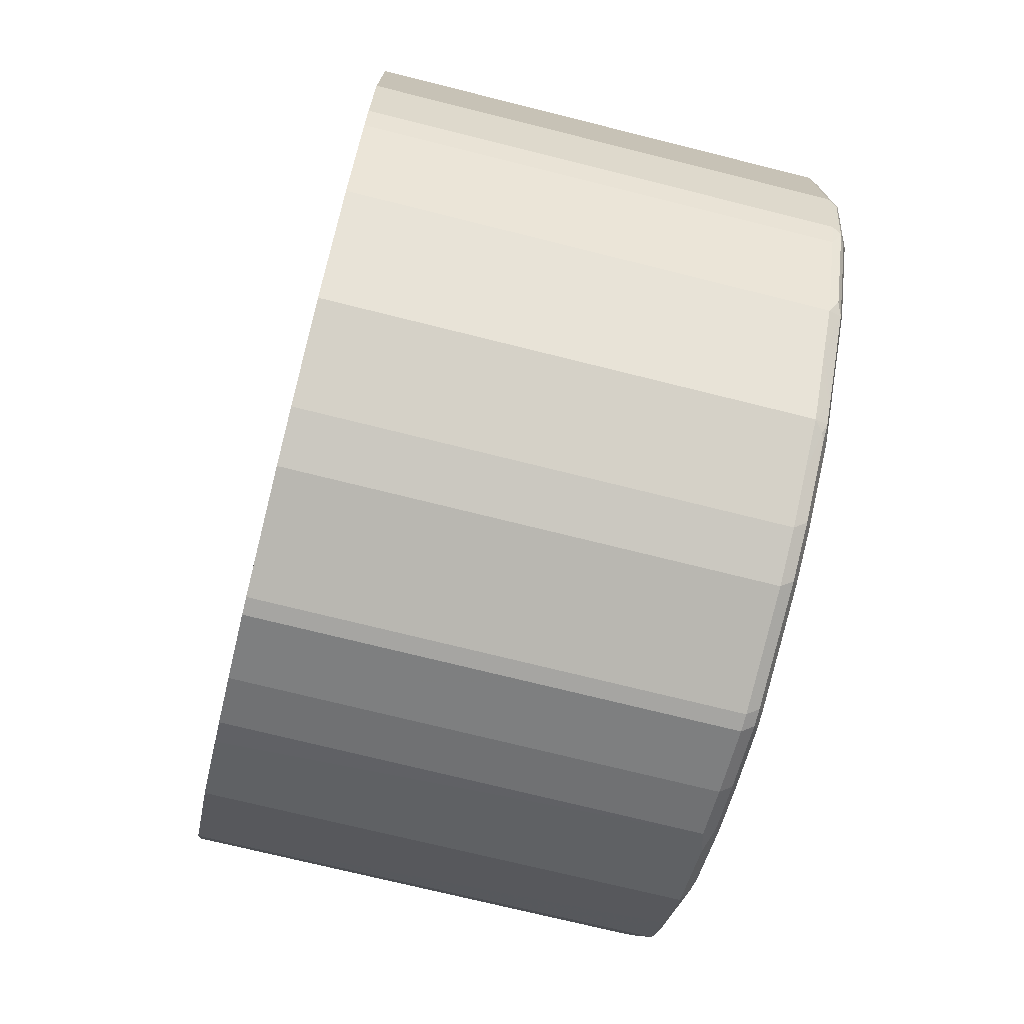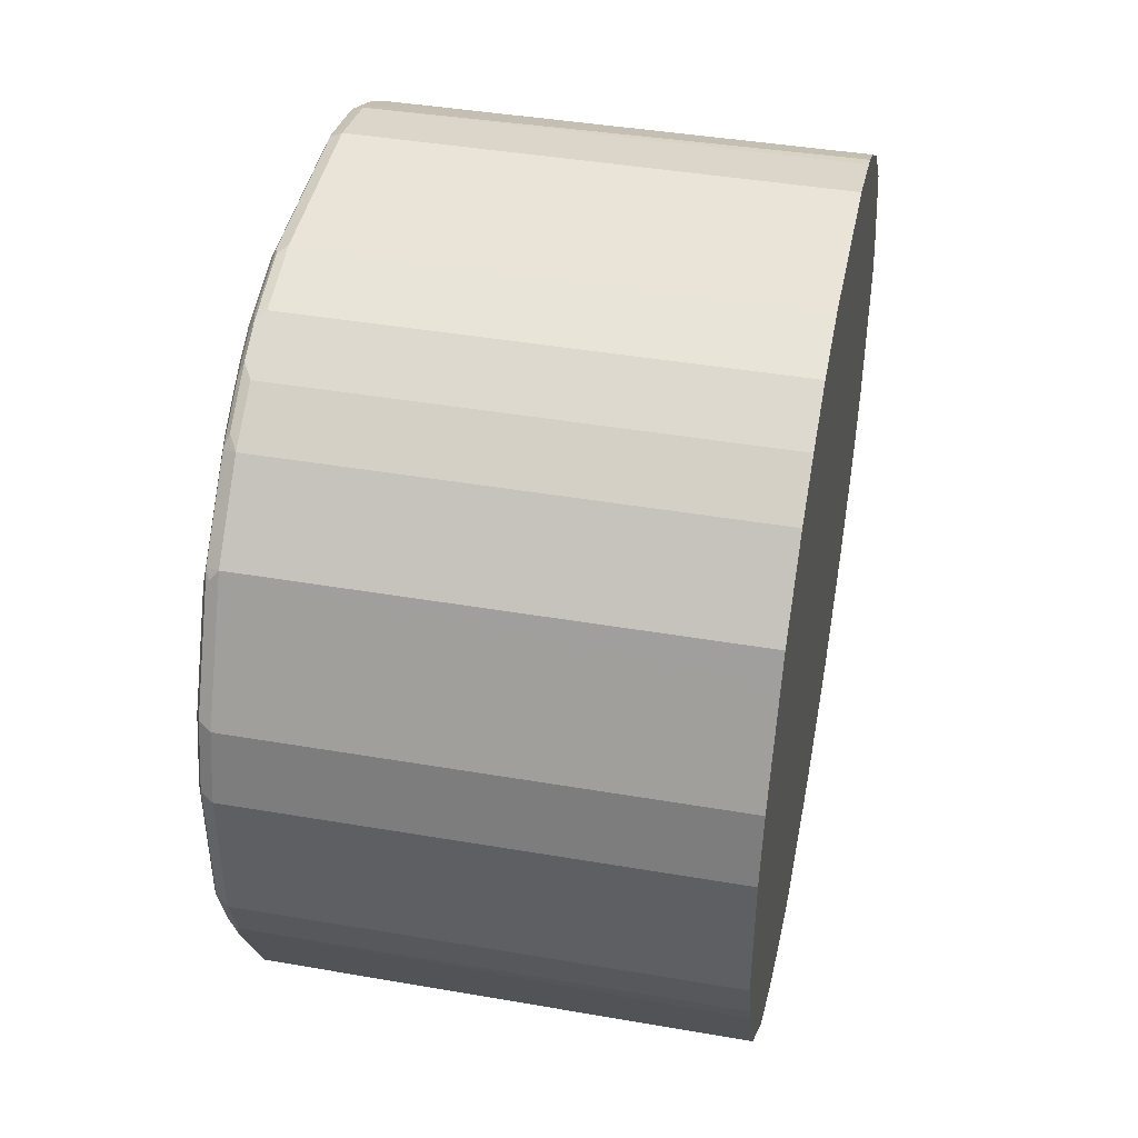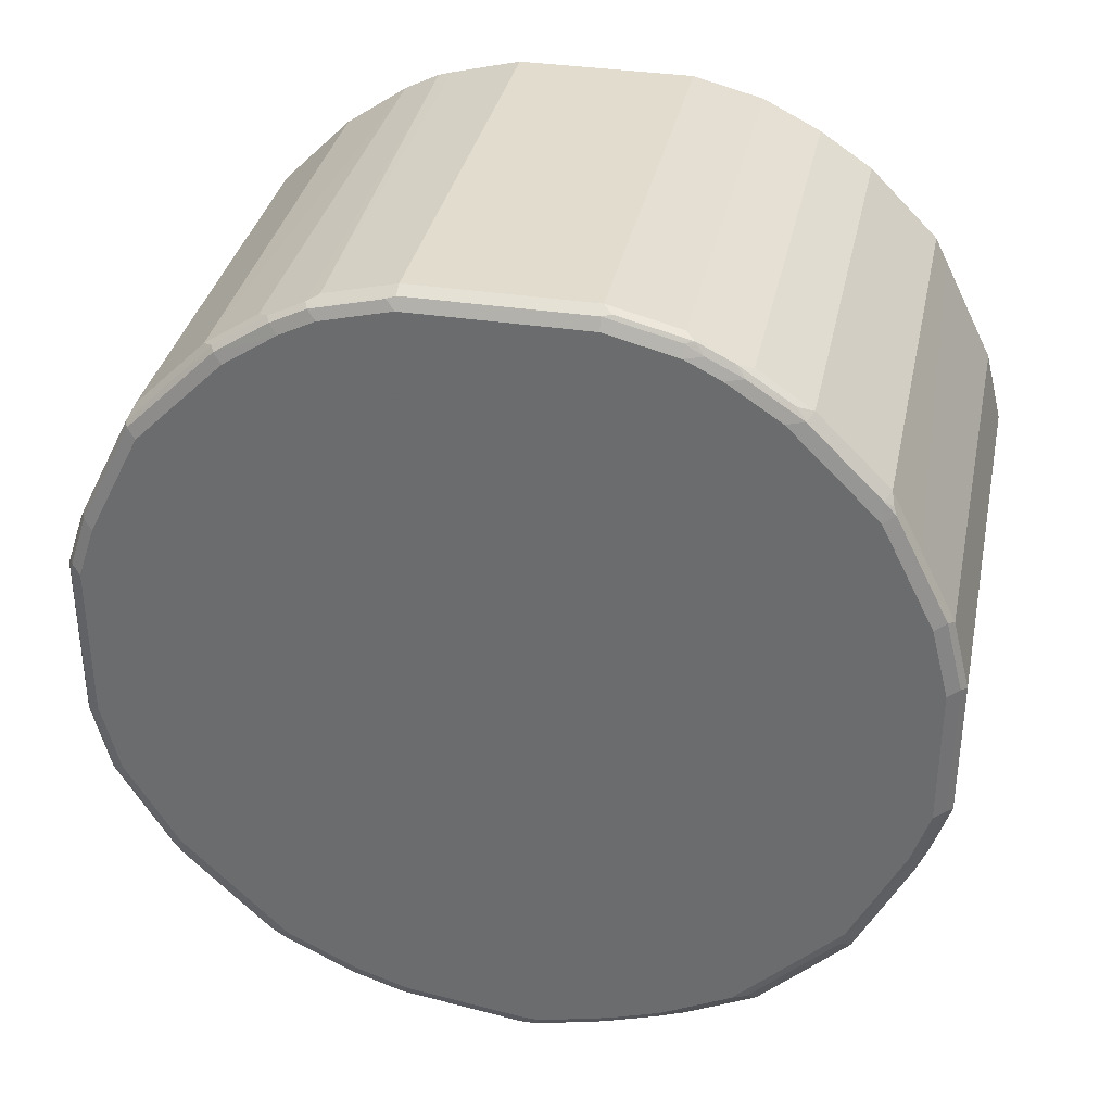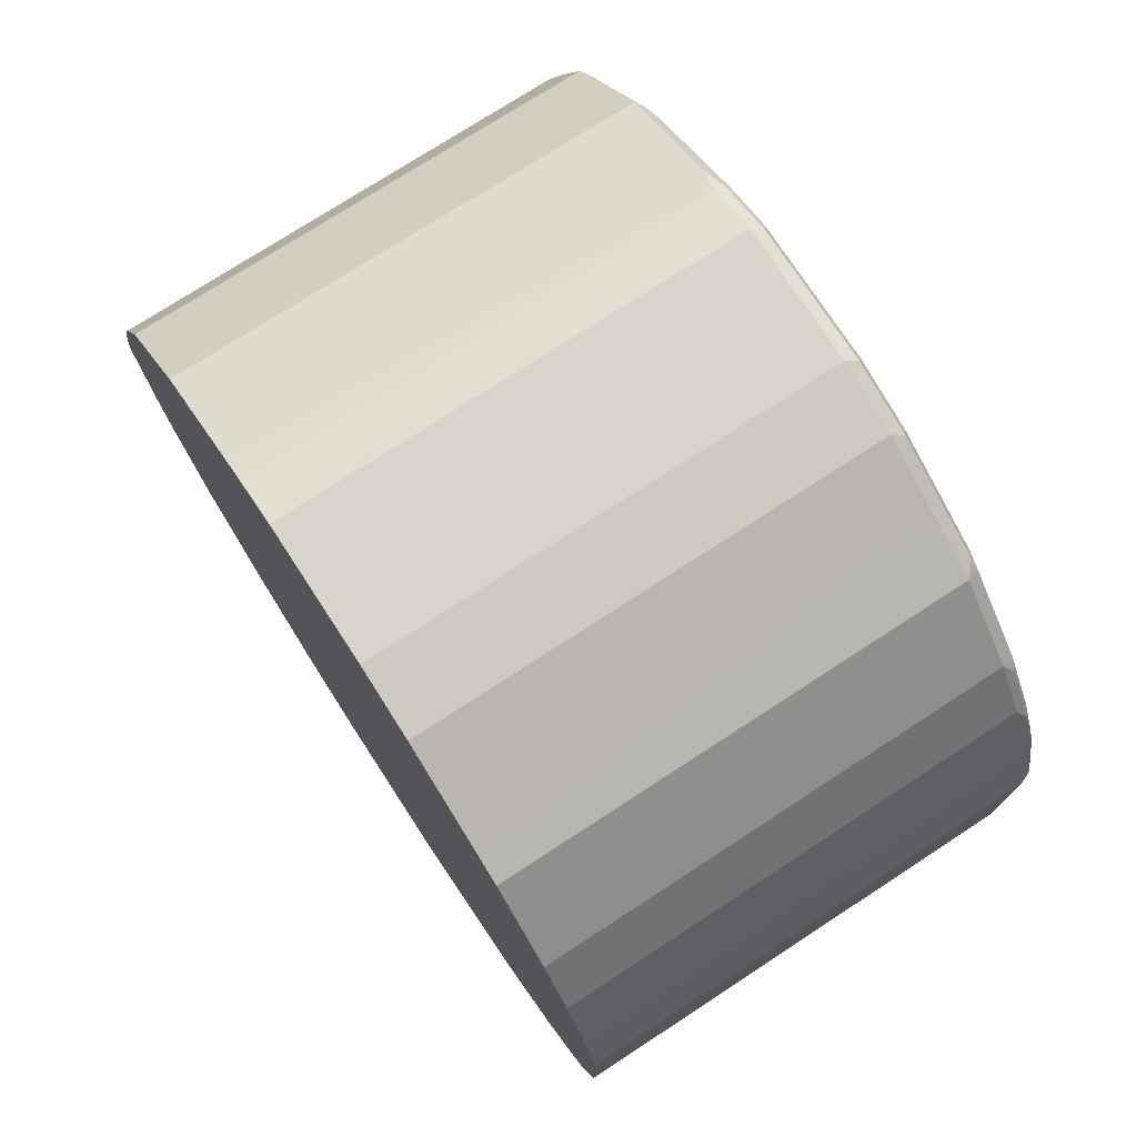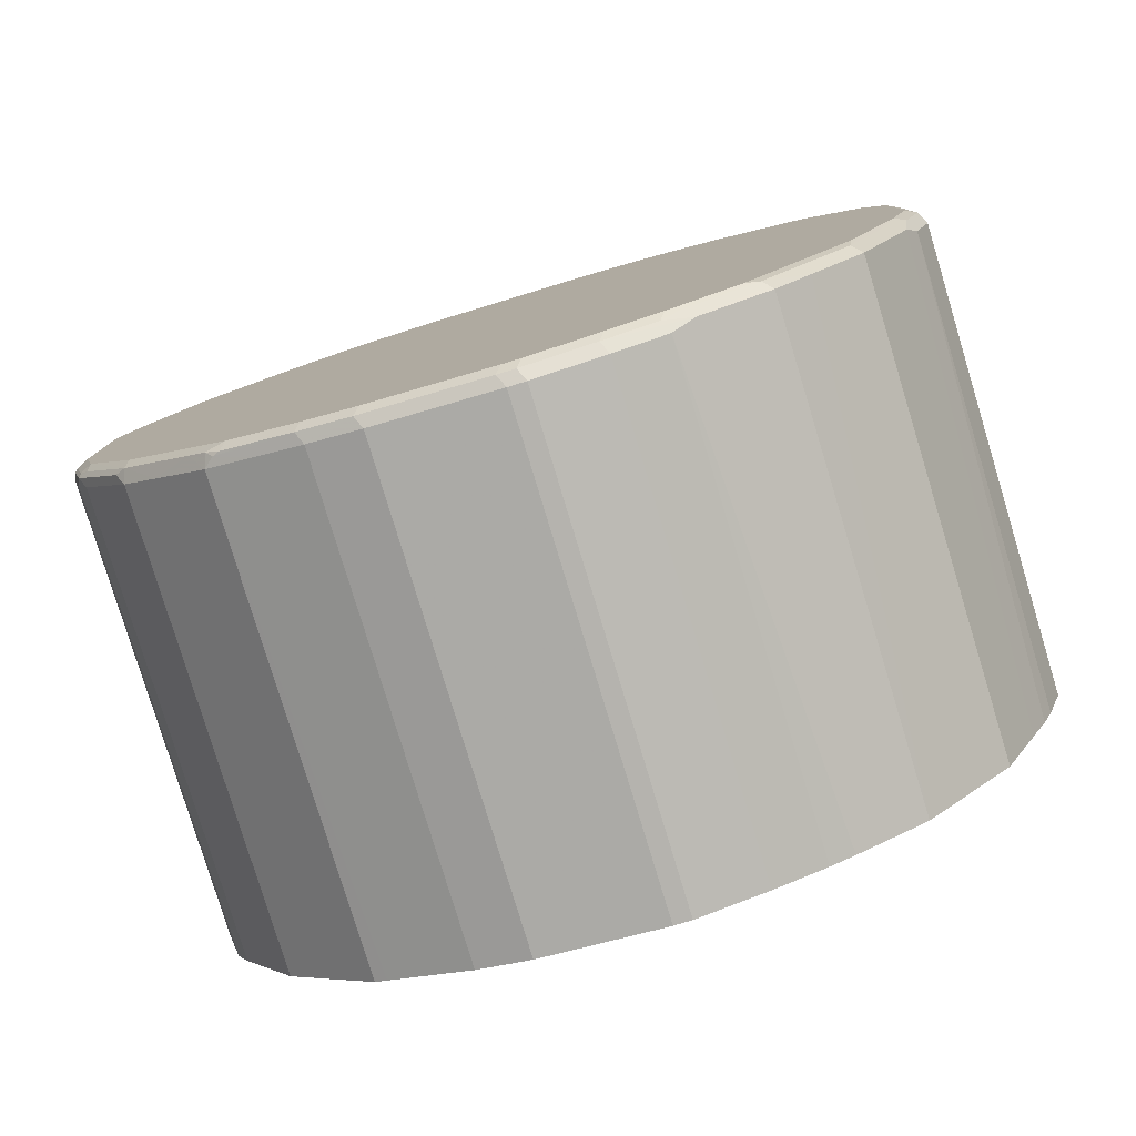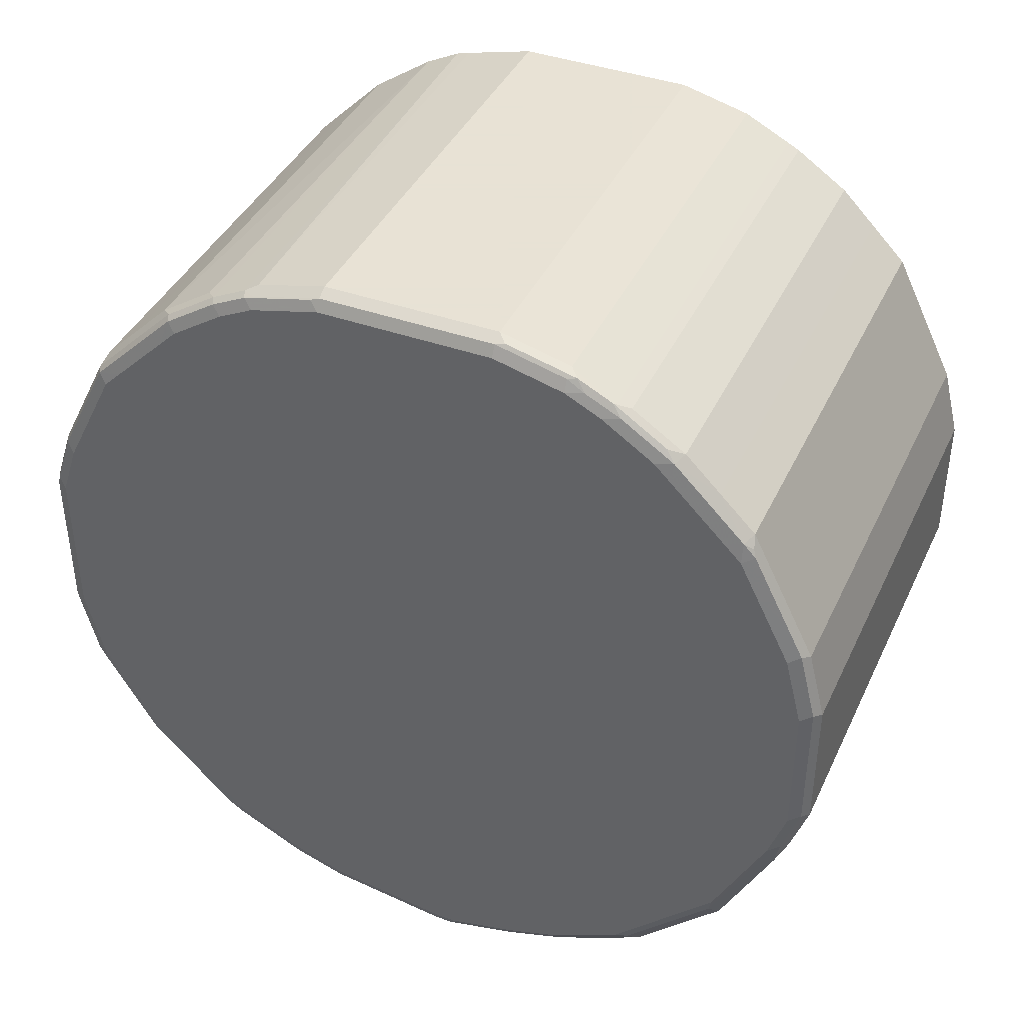
<metadata>
{"format":"obj","ext":"obj","renderer":"f3d","projection":"perspective","resolution":1024,"background":"white","views":[{"elev":-73.7,"azim":-14.0,"up":"+Z"},{"elev":43.3,"azim":-168.6,"up":"+Z"},{"elev":34.6,"azim":101.7,"up":"+Z"},{"elev":75.0,"azim":-33.1,"up":"+Y"},{"elev":-79.9,"azim":106.9,"up":"+Z"},{"elev":40.6,"azim":113.6,"up":"+Z"}]}
</metadata>
<code>
v 0.4582 0.03055 -0.336
v 0.4684 0.02545 -0.3309
v 0.4633 0.02036 -0.3564
v 0.4582 0.01526 -0.3818
v 0.046 0.03055 -0.336
v 0.4582 0.03055 -0.2139
v 0.4735 0.01526 -0.336
v 0.4684 0.01017 -0.3767
v 0.4684 0.02545 -0.2088
v 0.4633 0.005072 -0.4022
v 0.046 0.01526 -0.3818
v 0.046 -0.00921 -0.4337
v 0.046 0.006005 -0.4032
v 0.046 0.03055 -0.2139
v 0.4582 0.01526 -0.1528
v 0.4735 -2.393e-05 -0.3818
v 0.4735 0.01526 -0.2139
v 0.471 -0.01782 -0.4251
v 0.4684 0.01017 -0.1477
v 0.4659 -0.02292 -0.4506
v 0.4633 -0.01021 -0.4328
v 0.046 -0.03978 -0.4948
v 0.046 0.01526 -0.1528
v 0.4582 -0.01531 -0.09165
v 0.4659 -0.02292 -0.08024
v 0.4735 -0.0306 -0.4429
v 0.4735 -2.393e-05 -0.1528
v 0.471 -0.0484 -0.4862
v 0.4684 -0.005119 -0.1171
v 0.4659 -0.0382 -0.4811
v 0.4633 -0.04079 -0.4938
v 0.4633 -0.07129 -0.5244
v 0.046 -0.1161 -0.5712
v 0.046 -0.03053 -0.06122
v 0.4582 -0.04079 -0.04076
v 0.4659 -0.0382 -0.04966
v 0.4735 -0.04588 -0.4734
v 0.4735 -0.0306 -0.09165
v 0.4735 -0.0611 -0.4887
v 0.471 -0.1248 -0.5626
v 0.4684 -0.03569 -0.05605
v 0.4633 -0.08658 -0.5397
v 0.4633 -0.1171 -0.5702
v 0.4633 -0.1782 -0.6008
v 0.046 -0.1773 -0.6018
v 0.046 -0.04079 -0.04076
v 0.4697 -0.04588 -0.04392
v 0.4582 -0.07129 -0.01019
v 0.4735 -0.04588 -0.06115
v 0.4735 -0.1222 -0.5499
v 0.4735 -0.1375 -0.5651
v 0.4735 -0.168 -0.5804
v 0.471 -0.1859 -0.5932
v 0.4659 -0.1299 -0.5728
v 0.4684 -0.2037 -0.6059
v 0.4684 -0.2495 -0.6211
v 0.4582 -0.2444 -0.6262
v 0.4582 -0.1986 -0.611
v 0.4659 -0.1604 -0.5881
v 0.046 -0.1986 -0.611
v 0.046 -0.07129 -0.01019
v 0.4735 -0.0611 -0.04586
v 0.4697 -0.107 0.01715
v 0.4582 -0.1019 0.02031
v 0.4735 -0.1986 -0.5957
v 0.4735 -0.2444 -0.611
v 0.4684 -0.3106 -0.6364
v 0.4582 -0.3055 -0.6415
v 0.046 -0.2444 -0.6262
v 0.046 -0.1019 0.02031
v 0.4735 -0.107 -2e-08
v 0.4659 -0.1146 0.0267
v 0.4697 -0.1527 0.04773
v 0.4735 -0.1222 0.01521
v 0.4582 -0.1477 0.05088
v 0.4735 -0.3055 -0.6262
v 0.4684 -0.3259 -0.6364
v 0.4582 -0.3208 -0.6415
v 0.046 -0.3055 -0.6415
v 0.046 -0.1477 0.05088
v 0.4659 -0.1604 0.05727
v 0.4735 -0.168 0.04579
v 0.4697 -0.1833 0.06294
v 0.4735 -0.1986 0.06107
v 0.4582 -0.1578 0.05598
v 0.4735 -0.3208 -0.6262
v 0.4684 -0.4327 -0.6211
v 0.046 -0.3208 -0.6415
v 0.4582 -0.4276 -0.6262
v 0.046 -0.1578 0.05598
v 0.4582 -0.1986 0.07636
v 0.4659 -0.191 0.07249
v 0.4684 -0.1986 0.07127
v 0.4735 -0.2597 0.07636
v 0.4735 -0.4276 -0.611
v 0.4684 -0.4786 -0.6059
v 0.046 -0.4276 -0.6262
v 0.4582 -0.4735 -0.611
v 0.046 -0.1986 0.07636
v 0.4582 -0.2597 0.09165
v 0.4659 -0.2521 0.08777
v 0.4684 -0.2597 0.08655
v 0.4735 -0.4124 0.07636
v 0.4735 -0.4735 -0.5957
v 0.4684 -0.5091 -0.5906
v 0.4659 -0.5155 -0.5881
v 0.046 -0.4735 -0.611
v 0.4582 -0.5142 -0.5906
v 0.046 -0.2597 0.09165
v 0.4582 -0.4124 0.09165
v 0.4684 -0.4124 0.08655
v 0.4735 -0.4735 0.06107
v 0.4697 -0.42 0.08397
v 0.4735 -0.504 -0.5804
v 0.4684 -0.5396 -0.5753
v 0.4659 -0.546 -0.5728
v 0.046 -0.5447 -0.5754
v 0.4582 -0.5549 -0.5702
v 0.046 -0.4124 0.09165
v 0.4582 -0.4735 0.07636
v 0.4633 -0.4226 0.08655
v 0.4684 -0.4735 0.07127
v 0.4697 -0.4811 0.06868
v 0.4735 -0.504 0.04579
v 0.4735 -0.5345 -0.5651
v 0.4697 -0.5518 -0.5651
v 0.046 -0.5549 -0.5702
v 0.4697 -0.5671 -0.5499
v 0.4582 -0.5855 -0.5397
v 0.046 -0.4735 0.07636
v 0.046 -0.4854 0.07299
v 0.4633 -0.4837 0.07127
v 0.4697 -0.5117 0.05339
v 0.4697 -0.5575 0.02289
v 0.4735 -0.5498 0.01521
v 0.4735 -0.5498 -0.5499
v 0.046 -0.5855 -0.5397
v 0.4582 -0.6008 -0.5244
v 0.4735 -0.611 -0.4887
v 0.4697 -0.6281 -0.4887
v 0.046 -0.5159 0.0577
v 0.4633 -0.5142 0.05598
v 0.4735 -0.5651 -2e-08
v 0.4633 -0.56 0.02541
v 0.4633 -0.5906 -0.005096
v 0.4697 -0.6339 -0.05347
v 0.046 -0.6008 -0.5244
v 0.4582 -0.6313 -0.4938
v 0.4735 -0.6262 -0.4734
v 0.4735 -0.6721 -0.3971
v 0.4697 -0.6739 -0.4124
v 0.4659 -0.6377 -0.4811
v 0.4531 -0.5702 0.02031
v 0.4531 -0.5244 0.05088
v 0.046 -0.5702 0.02031
v 0.4735 -0.611 -0.04586
v 0.4531 -0.6008 -0.01019
v 0.4633 -0.6059 -0.02038
v 0.4633 -0.6364 -0.05096
v 0.4633 -0.667 -0.112
v 0.4697 -0.6492 -0.08404
v 0.4735 -0.6415 -0.09165
v 0.4735 -0.6262 -0.06115
v 0.046 -0.6313 -0.4938
v 0.4582 -0.6772 -0.4175
v 0.4735 -0.6873 -0.336
v 0.4684 -0.6822 -0.3971
v 0.4659 -0.6835 -0.4048
v 0.046 -0.6008 -0.01019
v 0.4531 -0.6313 -0.04076
v 0.4582 -0.6568 -0.09165
v 0.4633 -0.6822 -0.1426
v 0.4697 -0.6797 -0.1451
v 0.4735 -0.6721 -0.1528
v 0.046 -0.6772 -0.4175
v 0.4582 -0.6873 -0.3971
v 0.4684 -0.6975 -0.336
v 0.4735 -0.6873 -0.1986
v 0.4659 -0.6988 -0.3436
v 0.4582 -0.7026 -0.336
v 0.046 -0.6313 -0.04076
v 0.046 -0.6339 -0.046
v 0.4582 -0.6873 -0.1528
v 0.4633 -0.6975 -0.1884
v 0.4697 -0.6949 -0.191
v 0.046 -0.6873 -0.3971
v 0.4684 -0.6975 -0.1986
v 0.046 -0.7026 -0.336
v 0.4582 -0.7026 -0.1986
v 0.046 -0.6873 -0.1528
v 0.046 -0.7026 -0.1986
f 105 125 115
f 105 115 116
f 108 116 118
f 108 118 117
f 105 114 125
f 103 123 112
f 103 113 123
f 103 111 113
f 100 102 101
f 98 117 107
f 100 110 111
f 100 119 110
f 100 109 119
f 98 108 117
f 98 116 108
f 110 120 132
f 98 106 116
f 96 106 98
f 96 116 106
f 100 111 102
f 110 132 121
f 117 118 127
f 110 119 130
f 123 132 142
f 123 142 133
f 96 105 116
f 122 132 123
f 120 130 131
f 120 131 132
f 118 137 127
f 118 129 137
f 118 128 129
f 110 121 111
f 118 126 128
f 115 126 116
f 115 125 126
f 112 133 124
f 112 123 133
f 111 123 113
f 111 122 123
f 111 132 122
f 111 121 132
f 110 130 120
f 116 126 118
f 96 114 105
f 75 90 85
f 94 111 103
f 77 95 87
f 77 86 95
f 75 85 81
f 75 80 90
f 73 84 82
f 73 83 84
f 73 92 83
f 73 81 92
f 72 81 73
f 68 88 79
f 68 78 88
f 67 78 68
f 67 77 78
f 67 86 77
f 67 76 86
f 64 81 72
f 64 75 81
f 124 134 135
f 64 80 75
f 77 87 89
f 77 89 78
f 78 89 97
f 78 97 88
f 94 102 111
f 92 102 93
f 92 101 102
f 91 100 101
f 91 109 100
f 91 99 109
f 89 107 97
f 89 98 107
f 87 98 89
f 96 104 114
f 87 96 98
f 87 95 104
f 84 102 94
f 84 93 102
f 83 93 84
f 83 92 93
f 81 91 92
f 81 99 91
f 81 90 99
f 81 85 90
f 87 104 96
f 124 133 134
f 160 183 172
f 125 128 126
f 166 187 177
f 166 178 187
f 165 186 175
f 165 176 186
f 165 168 176
f 161 173 174
f 161 172 173
f 64 70 80
f 160 190 183
f 167 177 168
f 160 182 190
f 159 171 160
f 159 170 171
f 157 181 170
f 157 169 181
f 157 159 158
f 157 170 159
f 153 169 157
f 153 155 169
f 152 168 165
f 160 171 182
f 151 167 168
f 168 177 179
f 168 180 176
f 184 187 185
f 184 189 187
f 183 191 189
f 183 190 191
f 180 191 188
f 180 189 191
f 178 185 187
f 177 189 180
f 177 187 189
f 168 179 180
f 177 180 179
f 176 180 188
f 173 178 174
f 173 185 178
f 173 184 185
f 172 184 173
f 172 189 184
f 172 183 189
f 170 181 182
f 170 182 171
f 176 188 186
f 125 136 128
f 150 167 151
f 150 166 177
f 139 149 140
f 138 164 147
f 138 148 164
f 138 140 148
f 134 156 143
f 134 146 156
f 134 158 146
f 134 145 158
f 134 144 145
f 140 149 150
f 134 142 144
f 133 142 134
f 131 142 132
f 131 141 142
f 129 147 137
f 129 138 147
f 128 140 138
f 128 139 140
f 128 136 139
f 128 138 129
f 134 143 135
f 150 177 167
f 140 150 151
f 140 168 152
f 148 175 164
f 148 165 175
f 148 152 165
f 146 158 159
f 146 163 156
f 146 162 163
f 146 174 162
f 146 161 174
f 146 172 161
f 140 151 168
f 146 160 172
f 145 157 158
f 144 157 145
f 144 153 157
f 142 153 144
f 142 154 153
f 141 155 153
f 141 154 142
f 141 153 154
f 140 152 148
f 146 159 160
f 63 74 71
f 91 101 92
f 63 73 82
f 7 71 74
f 7 62 71
f 7 49 62
f 7 38 49
f 7 27 38
f 7 17 27
f 6 19 9
f 6 15 19
f 6 23 15
f 6 14 23
f 5 23 14
f 5 34 23
f 5 46 34
f 5 61 46
f 5 70 61
f 5 80 70
f 5 90 80
f 5 99 90
f 5 109 99
f 7 74 82
f 7 82 84
f 7 84 94
f 7 94 103
f 7 86 76
f 7 95 86
f 7 104 95
f 7 114 104
f 7 125 114
f 7 136 125
f 7 139 136
f 7 149 139
f 7 150 149
f 5 119 109
f 7 166 150
f 7 174 178
f 7 162 174
f 7 163 162
f 7 156 163
f 7 143 156
f 7 135 143
f 7 124 135
f 7 112 124
f 7 103 112
f 7 178 166
f 5 130 119
f 5 131 130
f 5 141 131
f 5 11 13
f 4 13 11
f 4 12 13
f 4 10 12
f 2 17 7
f 2 9 17
f 2 10 3
f 2 8 10
f 2 16 8
f 5 13 12
f 2 7 16
f 1 6 9
f 1 14 6
f 1 5 14
f 1 11 5
f 1 4 11
f 1 10 4
f 1 3 10
f 1 2 3
f 63 82 74
f 1 9 2
f 7 76 66
f 5 12 22
f 5 33 45
f 5 155 141
f 5 169 155
f 5 182 181
f 5 190 182
f 5 191 190
f 5 188 191
f 5 186 188
f 5 175 186
f 5 164 175
f 5 22 33
f 5 147 164
f 5 127 137
f 5 117 127
f 5 107 117
f 5 97 107
f 5 88 97
f 5 79 88
f 5 69 79
f 5 60 69
f 5 45 60
f 5 137 147
f 7 66 65
f 5 181 169
f 7 52 51
f 44 58 45
f 44 57 58
f 44 56 57
f 44 55 56
f 43 54 44
f 41 47 49
f 40 43 42
f 40 54 43
f 40 59 54
f 44 54 59
f 40 53 59
f 40 52 65
f 40 51 52
f 40 50 51
f 38 41 49
f 36 47 41
f 35 48 47
f 35 61 48
f 35 46 61
f 35 47 36
f 40 65 53
f 34 46 35
f 44 59 53
f 47 62 49
f 63 72 73
f 7 65 52
f 63 64 72
f 57 60 58
f 57 69 60
f 57 79 69
f 57 68 79
f 56 68 57
f 56 67 68
f 45 58 60
f 56 76 67
f 55 66 56
f 55 65 66
f 53 65 55
f 48 64 63
f 48 70 64
f 48 61 70
f 47 71 62
f 47 63 71
f 47 48 63
f 56 66 76
f 33 44 45
f 44 53 55
f 33 42 43
f 16 26 28
f 15 25 19
f 15 36 25
f 15 24 36
f 15 34 24
f 15 23 34
f 10 22 12
f 10 30 21
f 10 20 30
f 16 28 18
f 9 27 17
f 8 20 10
f 8 18 20
f 8 16 18
f 7 26 16
f 7 37 26
f 7 39 37
f 33 43 44
f 7 50 39
f 7 51 50
f 9 19 27
f 18 28 30
f 10 21 22
f 28 39 50
f 29 36 41
f 18 30 20
f 28 32 31
f 28 42 32
f 28 40 42
f 28 50 40
f 28 37 39
f 28 31 30
f 26 37 28
f 24 35 36
f 29 41 38
f 19 36 29
f 22 42 33
f 22 32 42
f 22 31 32
f 21 31 22
f 21 30 31
f 19 38 27
f 19 29 38
f 24 34 35
f 19 25 36

</code>
